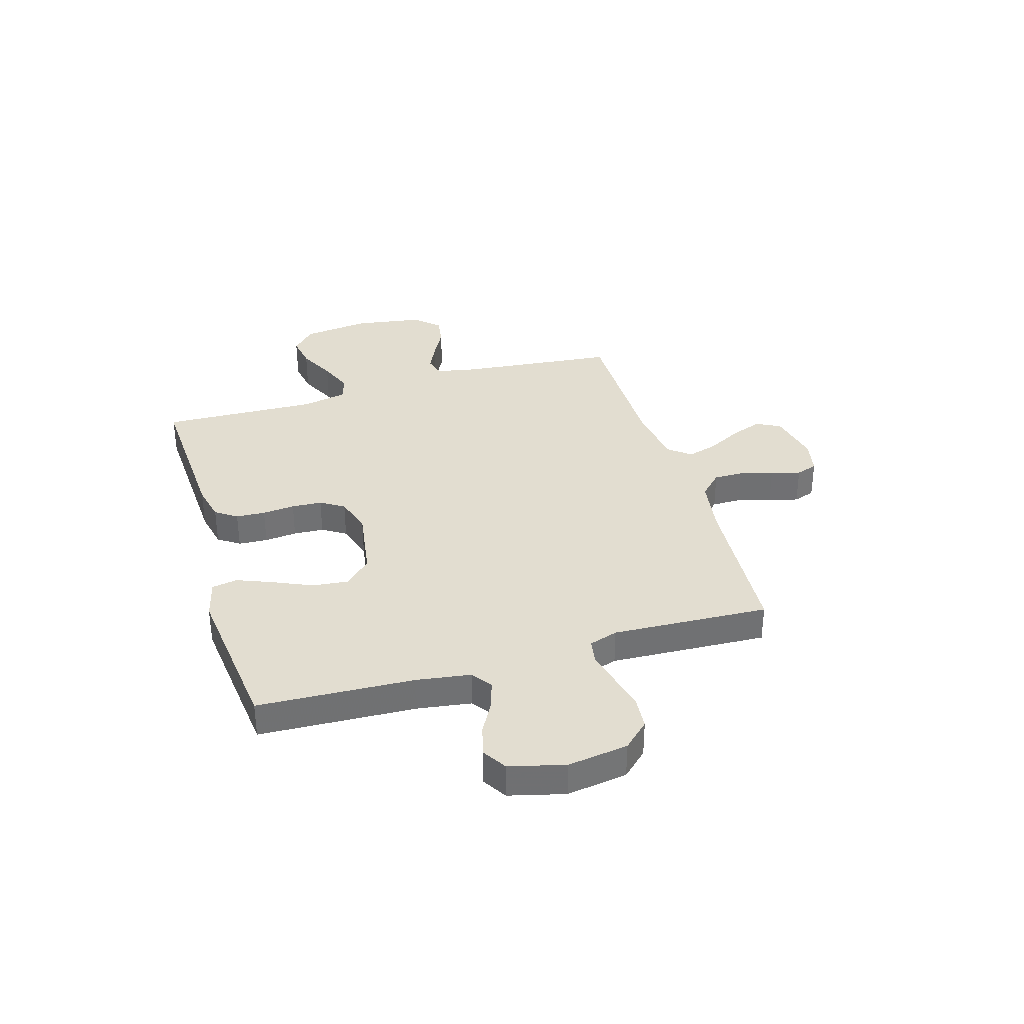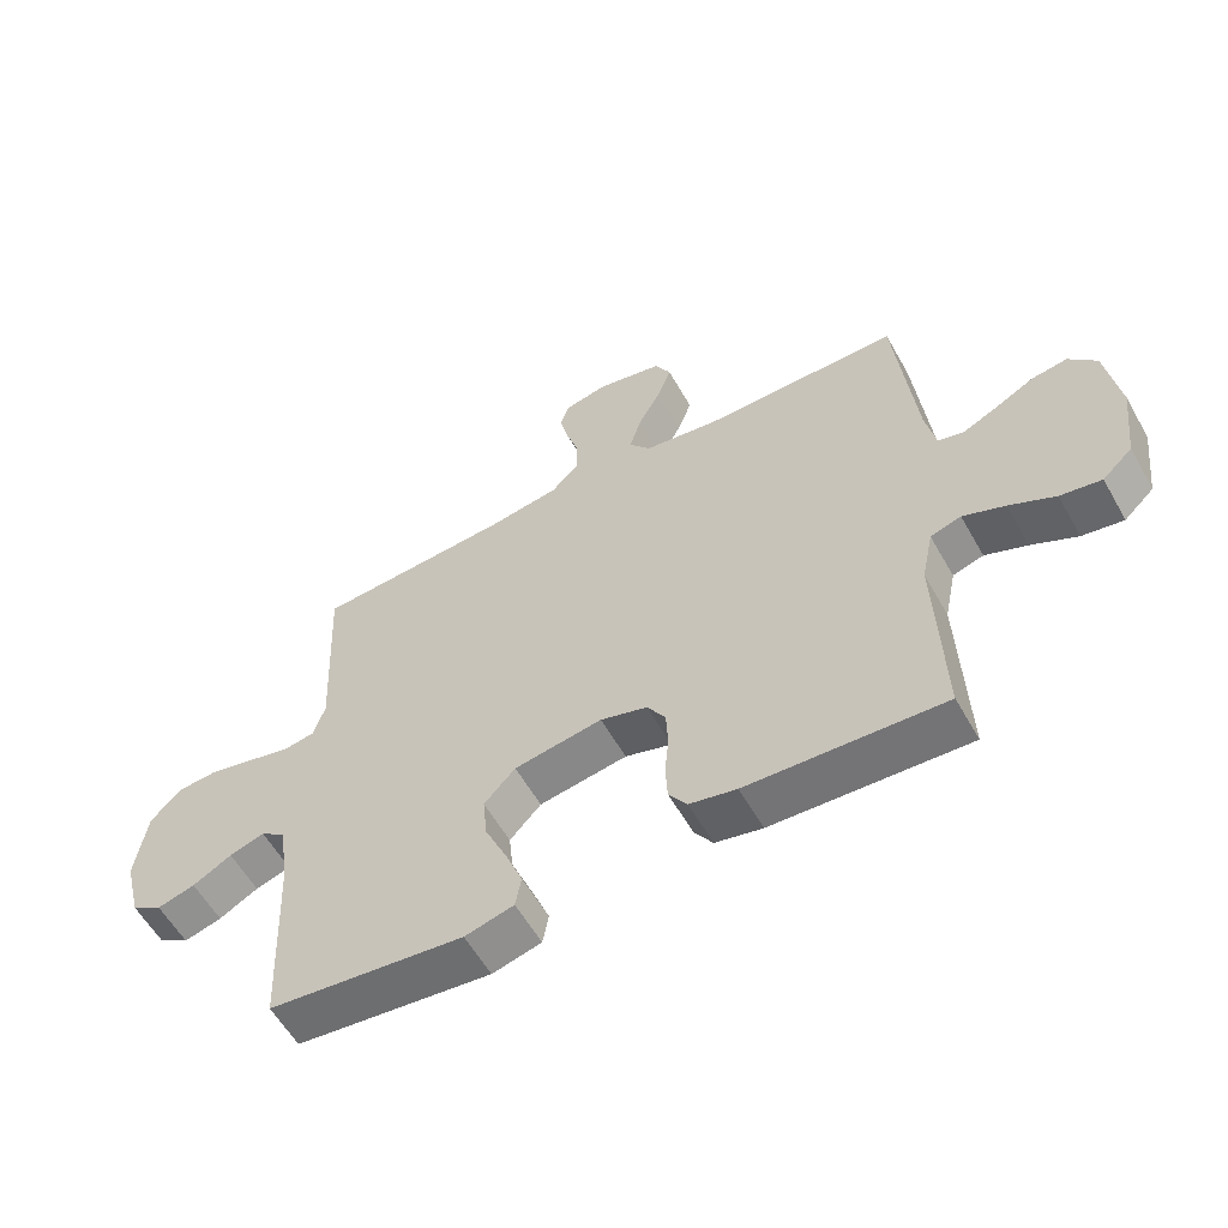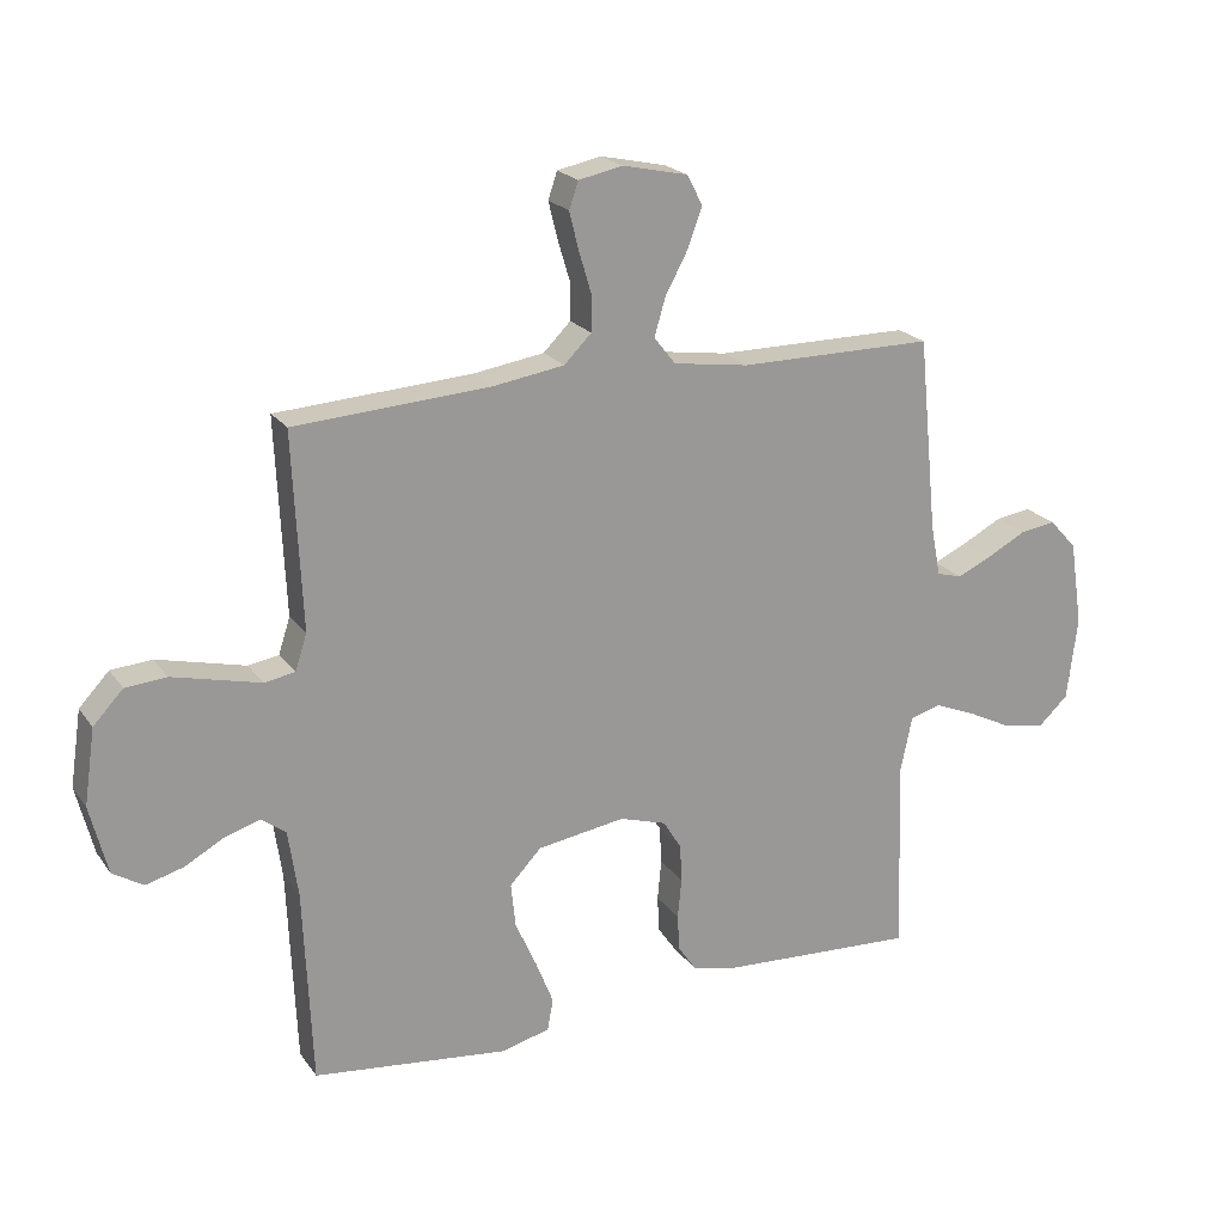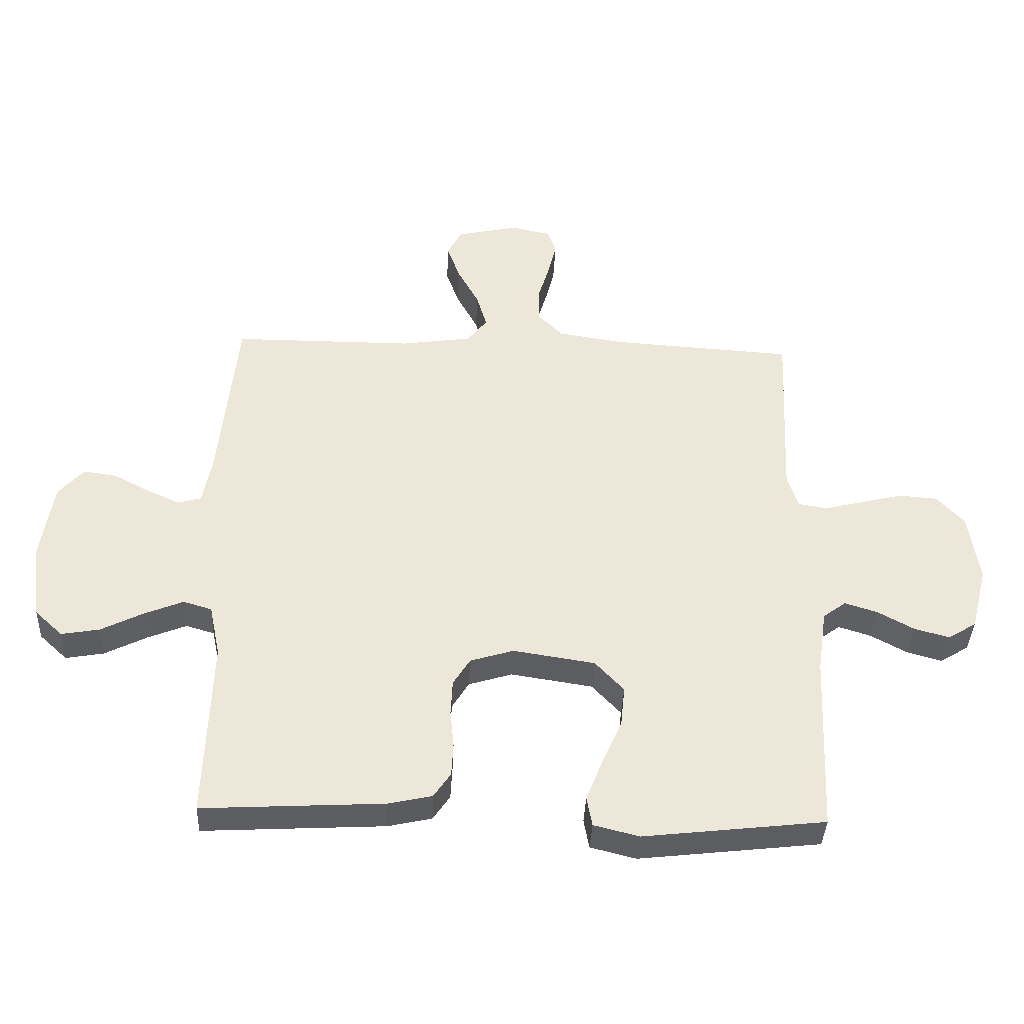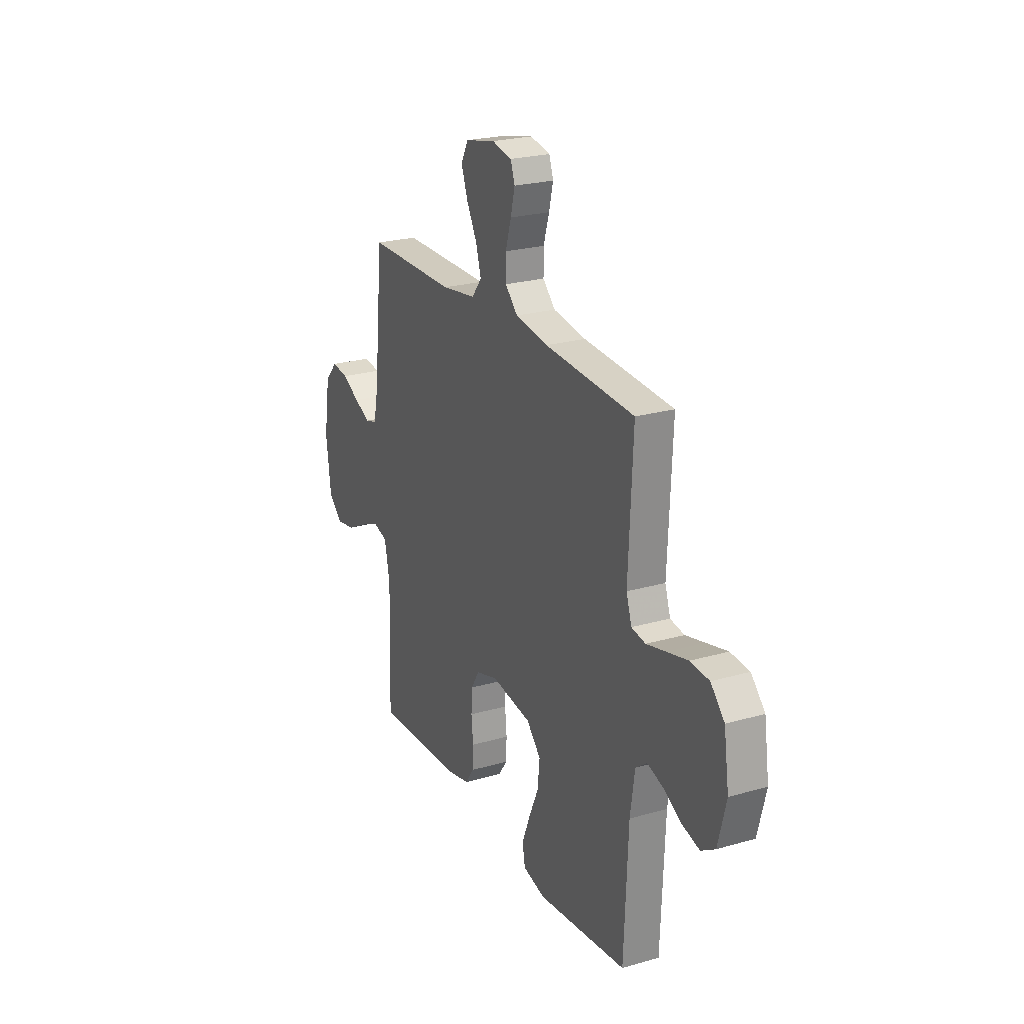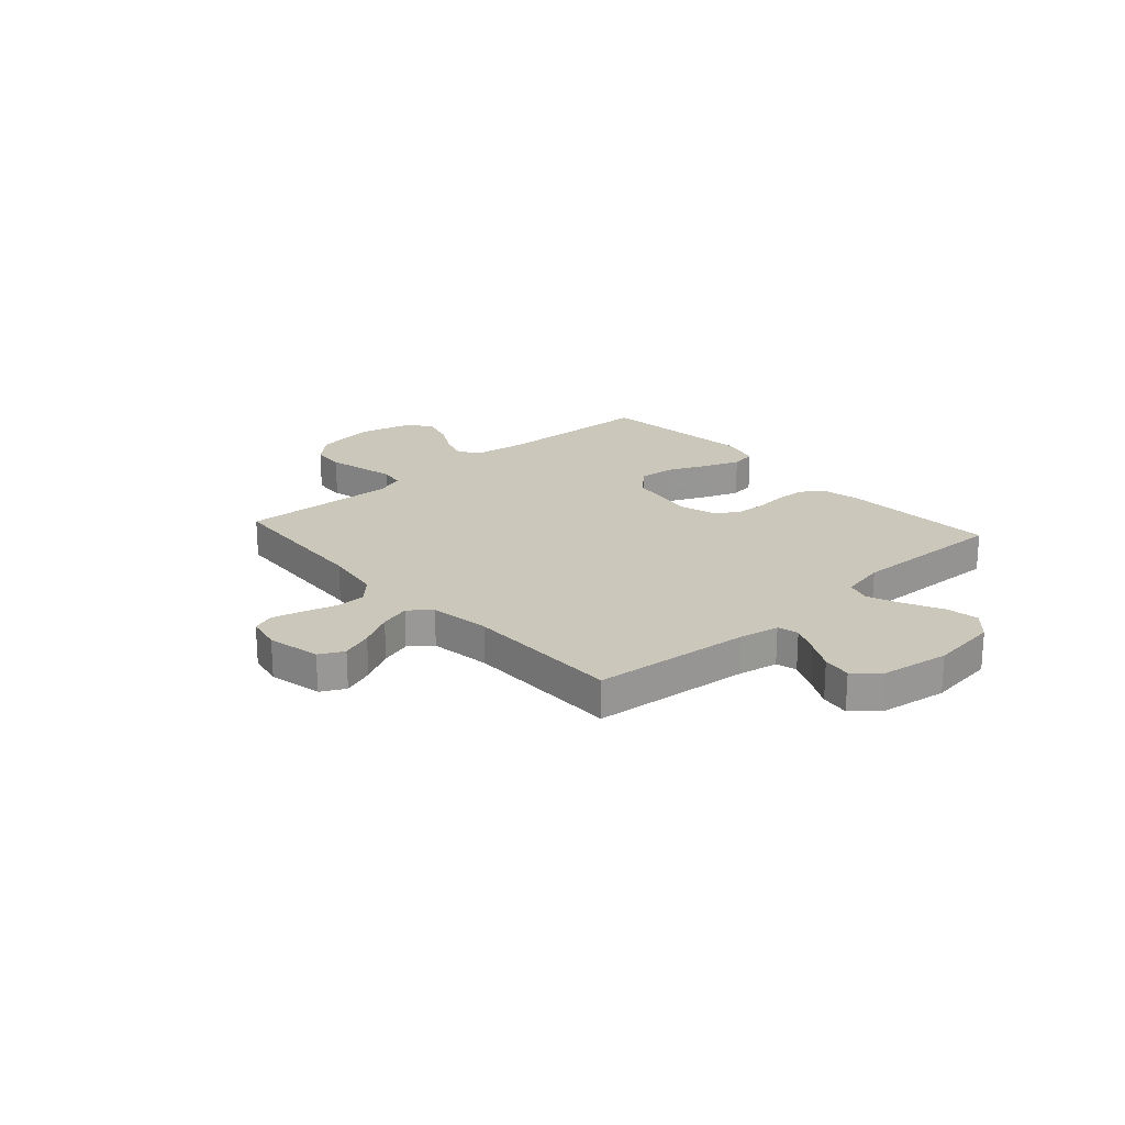
<metadata>
{"format":"obj","ext":"obj","renderer":"f3d","projection":"perspective","resolution":1024,"background":"white","views":[{"elev":35.2,"azim":-106.5,"up":"+Y"},{"elev":-58.1,"azim":29.4,"up":"+Z"},{"elev":21.1,"azim":-25.6,"up":"+Z"},{"elev":-38.2,"azim":177.6,"up":"+Z"},{"elev":23.6,"azim":-115.8,"up":"+Z"},{"elev":21.7,"azim":48.1,"up":"+Y"}]}
</metadata>
<code>
v -0.5 0.07 -0.5
v -0.513 0.07 -0.2
v -0.528 0.07 -0.097
v -0.566 0.07 -0.069
v -0.62 0.07 -0.086
v -0.68 0.07 -0.119
v -0.738 0.07 -0.135
v -0.785 0.07 -0.106
v -0.812 0.07 0
v -0.795 0.07 0.116
v -0.749 0.07 0.165
v -0.686 0.07 0.17
v -0.616 0.07 0.153
v -0.551 0.07 0.137
v -0.504 0.07 0.145
v -0.486 0.07 0.2
v -0.5 0.07 0.5
v -0.2 0.07 0.519
v -0.09 0.07 0.536
v -0.048 0.07 0.578
v -0.048 0.07 0.635
v -0.067 0.07 0.698
v -0.081 0.07 0.755
v -0.067 0.07 0.796
v 0 0.07 0.81
v 0.101 0.07 0.788
v 0.125 0.07 0.742
v 0.103 0.07 0.682
v 0.068 0.07 0.617
v 0.051 0.07 0.559
v 0.084 0.07 0.517
v 0.2 0.07 0.5
v 0.5 0.07 0.5
v 0.53 0.07 0.2
v 0.545 0.07 0.123
v 0.584 0.07 0.112
v 0.638 0.07 0.137
v 0.697 0.07 0.168
v 0.752 0.07 0.176
v 0.794 0.07 0.13
v 0.814 0.07 0
v 0.798 0.07 -0.129
v 0.752 0.07 -0.172
v 0.689 0.07 -0.161
v 0.619 0.07 -0.126
v 0.555 0.07 -0.1
v 0.508 0.07 -0.114
v 0.49 0.07 -0.2
v 0.5 0.07 -0.5
v 0.2 0.07 -0.484
v 0.128 0.07 -0.468
v 0.1 0.07 -0.427
v 0.097 0.07 -0.371
v 0.103 0.07 -0.309
v 0.1 0.07 -0.251
v 0.072 0.07 -0.206
v 0 0.07 -0.184
v -0.135 0.07 -0.205
v -0.183 0.07 -0.256
v -0.176 0.07 -0.324
v -0.143 0.07 -0.398
v -0.116 0.07 -0.466
v -0.125 0.07 -0.515
v -0.2 0.07 -0.534
v -0.5 0 -0.5
v -0.513 0 -0.2
v -0.528 0 -0.097
v -0.566 0 -0.069
v -0.62 0 -0.086
v -0.68 0 -0.119
v -0.738 0 -0.135
v -0.785 0 -0.106
v -0.812 0 0
v -0.795 0 0.116
v -0.749 0 0.165
v -0.686 0 0.17
v -0.616 0 0.153
v -0.551 0 0.137
v -0.504 0 0.145
v -0.486 0 0.2
v -0.5 0 0.5
v -0.2 0 0.519
v -0.09 0 0.536
v -0.048 0 0.578
v -0.048 0 0.635
v -0.067 0 0.698
v -0.081 0 0.755
v -0.067 0 0.796
v 0 0 0.81
v 0.101 0 0.788
v 0.125 0 0.742
v 0.103 0 0.682
v 0.068 0 0.617
v 0.051 0 0.559
v 0.084 0 0.517
v 0.2 0 0.5
v 0.5 0 0.5
v 0.53 0 0.2
v 0.545 0 0.123
v 0.584 0 0.112
v 0.638 0 0.137
v 0.697 0 0.168
v 0.752 0 0.176
v 0.794 0 0.13
v 0.814 0 0
v 0.798 0 -0.129
v 0.752 0 -0.172
v 0.689 0 -0.161
v 0.619 0 -0.126
v 0.555 0 -0.1
v 0.508 0 -0.114
v 0.49 0 -0.2
v 0.5 0 -0.5
v 0.2 0 -0.484
v 0.128 0 -0.468
v 0.1 0 -0.427
v 0.097 0 -0.371
v 0.103 0 -0.309
v 0.1 0 -0.251
v 0.072 0 -0.206
v 0 0 -0.184
v -0.135 0 -0.205
v -0.183 0 -0.256
v -0.176 0 -0.324
v -0.143 0 -0.398
v -0.116 0 -0.466
v -0.125 0 -0.515
v -0.2 0 -0.534
f 64 1 2
f 63 64 2
f 62 63 2
f 61 62 2
f 60 61 2
f 59 60 2 3
f 58 59 3 4
f 57 58 4
f 52 53 54
f 51 52 54
f 50 51 54
f 49 50 54
f 48 49 54
f 47 48 54 55
f 43 44 45
f 42 43 45
f 41 42 45
f 40 41 45
f 39 40 45
f 38 39 45
f 37 38 45
f 36 37 45 46
f 35 36 46 47
f 32 33 34
f 47 55 56
f 35 47 56
f 34 35 56
f 32 34 56
f 31 32 56
f 27 28 29
f 26 27 29
f 25 26 29
f 24 25 29
f 23 24 29
f 22 23 29
f 21 22 29
f 20 21 29 30
f 16 17 18
f 15 16 18 19
f 12 13 14
f 11 12 14
f 10 11 14
f 9 10 14
f 8 9 14
f 7 8 14
f 6 7 14
f 5 6 14
f 4 5 14 15
f 57 4 15 19
f 31 56 57
f 30 31 57
f 20 30 57
f 19 20 57
f 66 65 128
f 66 128 127
f 66 127 126
f 66 126 125
f 66 125 124
f 67 66 124 123
f 68 67 123 122
f 68 122 121
f 118 117 116
f 118 116 115
f 118 115 114
f 118 114 113
f 118 113 112
f 119 118 112 111
f 109 108 107
f 109 107 106
f 109 106 105
f 109 105 104
f 109 104 103
f 109 103 102
f 109 102 101
f 110 109 101 100
f 111 110 100 99
f 98 97 96
f 120 119 111
f 120 111 99
f 120 99 98
f 120 98 96
f 120 96 95
f 93 92 91
f 93 91 90
f 93 90 89
f 93 89 88
f 93 88 87
f 93 87 86
f 93 86 85
f 94 93 85 84
f 82 81 80
f 83 82 80 79
f 78 77 76
f 78 76 75
f 78 75 74
f 78 74 73
f 78 73 72
f 78 72 71
f 78 71 70
f 78 70 69
f 79 78 69 68
f 83 79 68 121
f 121 120 95
f 121 95 94
f 121 94 84
f 121 84 83
f 1 65 66 2
f 2 66 67 3
f 3 67 68 4
f 4 68 69 5
f 5 69 70 6
f 6 70 71 7
f 7 71 72 8
f 8 72 73 9
f 9 73 74 10
f 10 74 75 11
f 11 75 76 12
f 12 76 77 13
f 13 77 78 14
f 14 78 79 15
f 15 79 80 16
f 16 80 81 17
f 17 81 82 18
f 18 82 83 19
f 19 83 84 20
f 20 84 85 21
f 21 85 86 22
f 22 86 87 23
f 23 87 88 24
f 24 88 89 25
f 25 89 90 26
f 26 90 91 27
f 27 91 92 28
f 28 92 93 29
f 29 93 94 30
f 30 94 95 31
f 31 95 96 32
f 32 96 97 33
f 33 97 98 34
f 34 98 99 35
f 35 99 100 36
f 36 100 101 37
f 37 101 102 38
f 38 102 103 39
f 39 103 104 40
f 40 104 105 41
f 41 105 106 42
f 42 106 107 43
f 43 107 108 44
f 44 108 109 45
f 45 109 110 46
f 46 110 111 47
f 47 111 112 48
f 48 112 113 49
f 49 113 114 50
f 50 114 115 51
f 51 115 116 52
f 52 116 117 53
f 53 117 118 54
f 54 118 119 55
f 55 119 120 56
f 56 120 121 57
f 57 121 122 58
f 58 122 123 59
f 59 123 124 60
f 60 124 125 61
f 61 125 126 62
f 62 126 127 63
f 63 127 128 64
f 64 128 65 1

</code>
